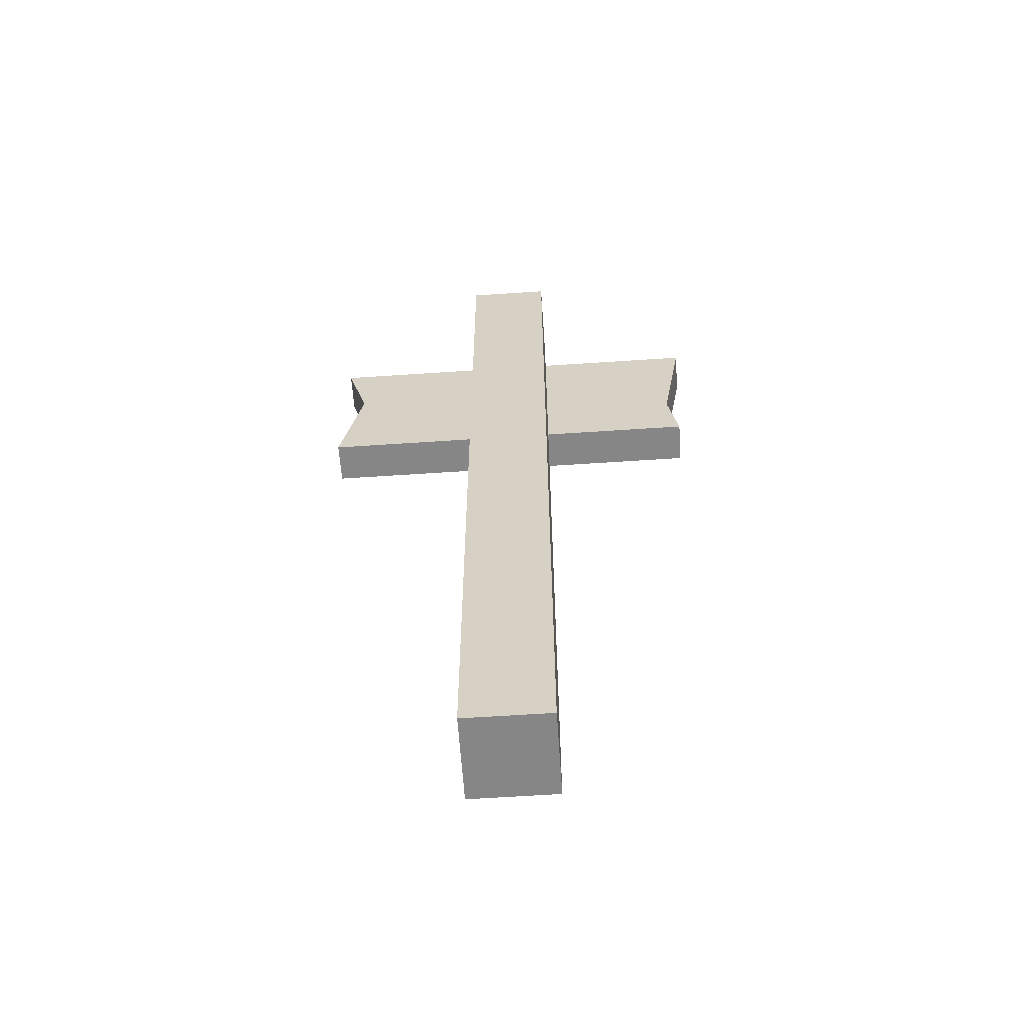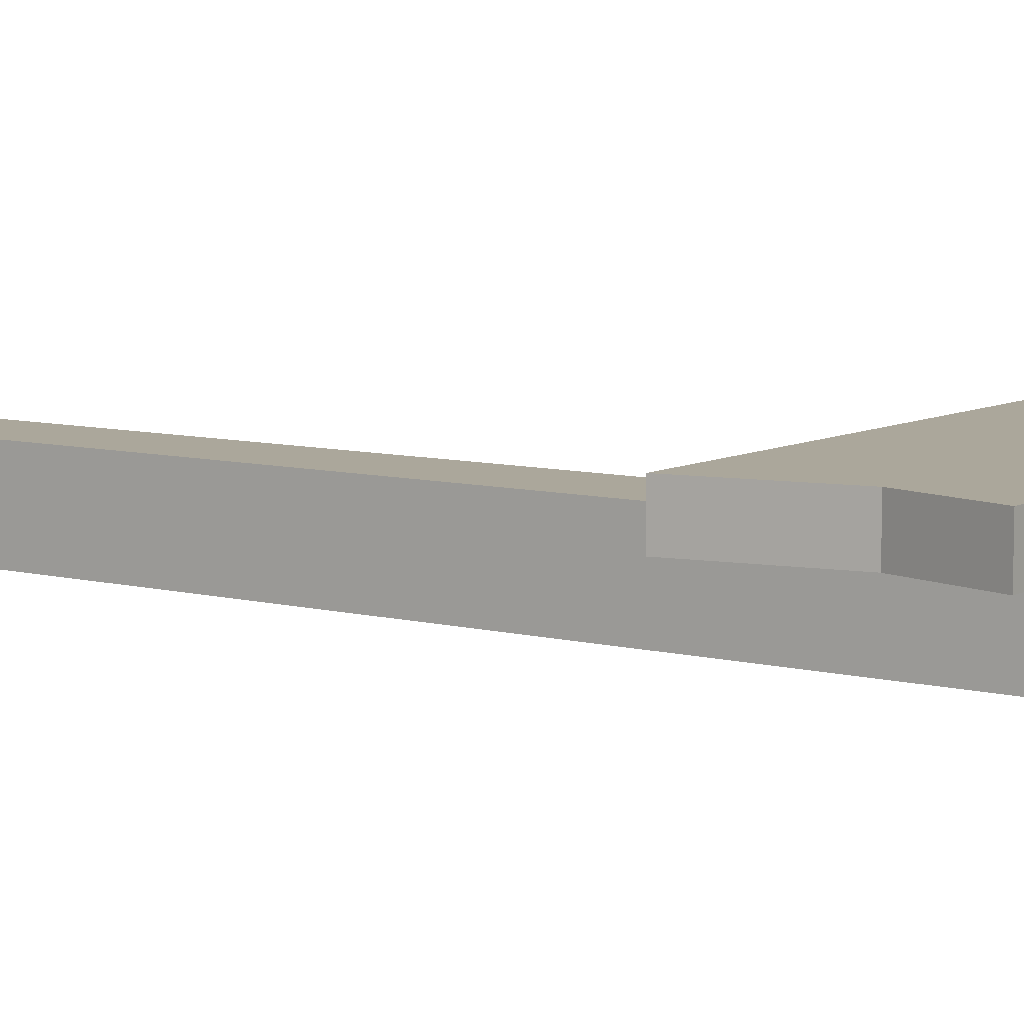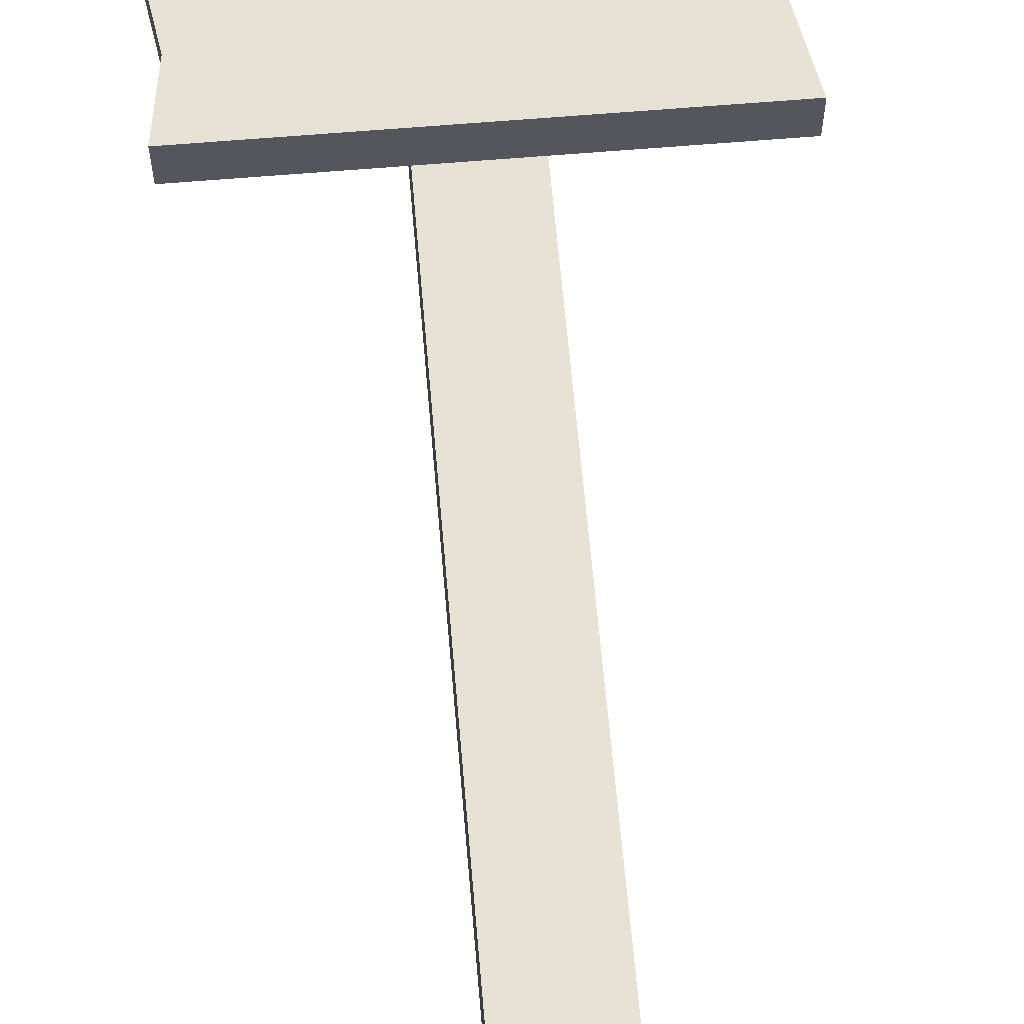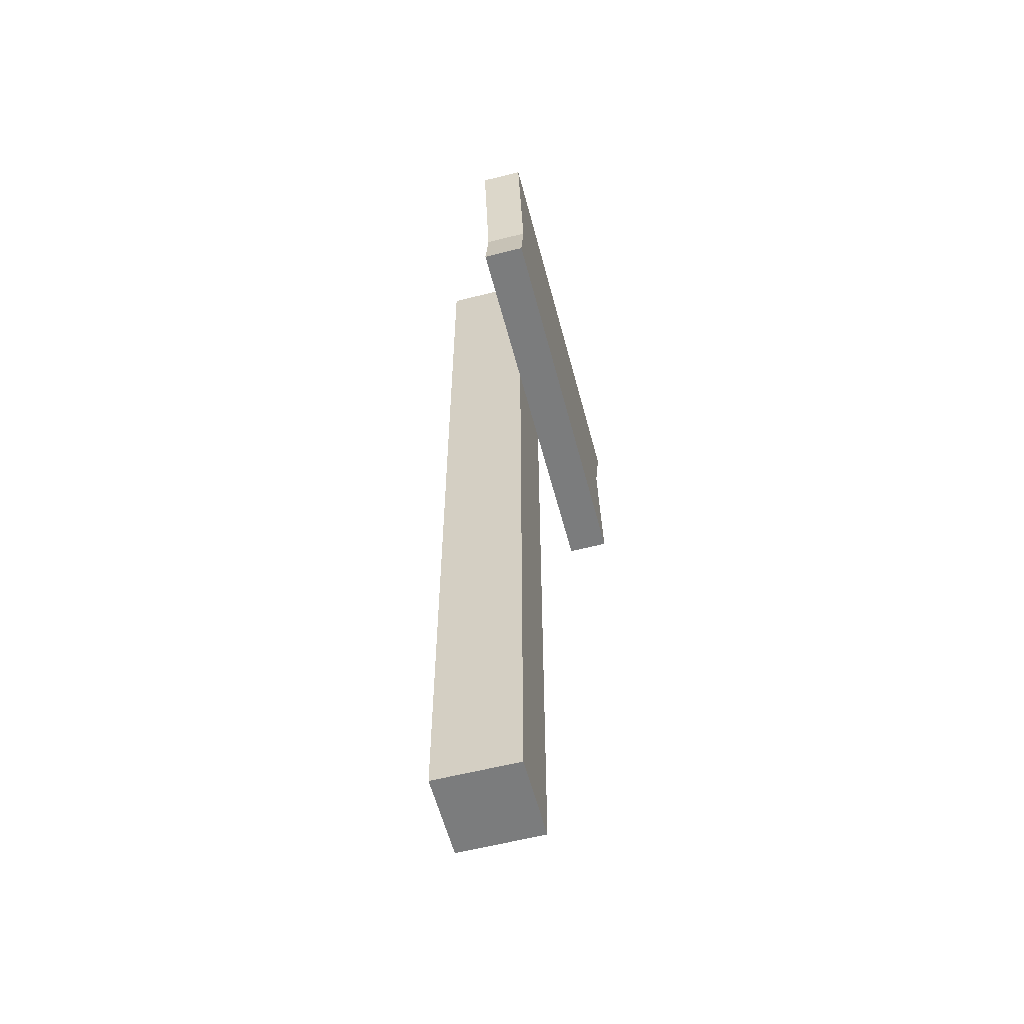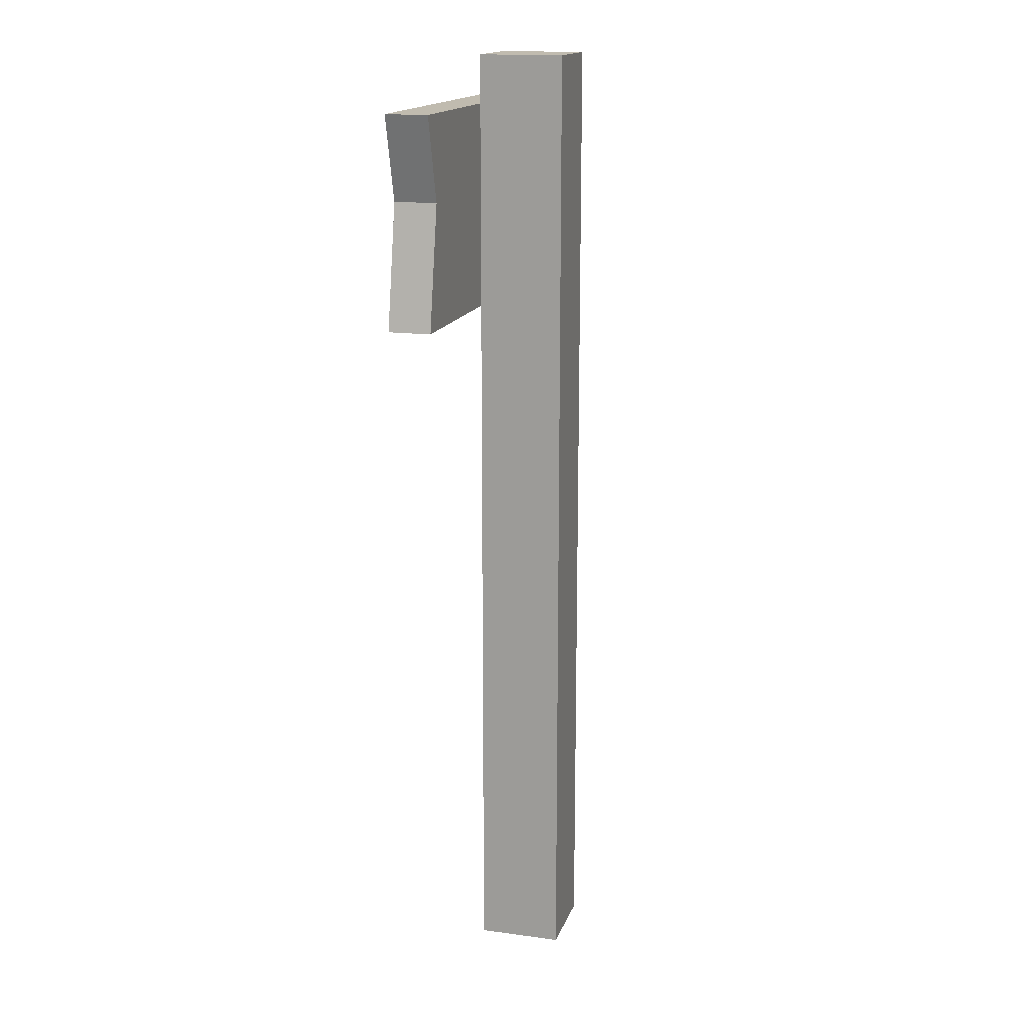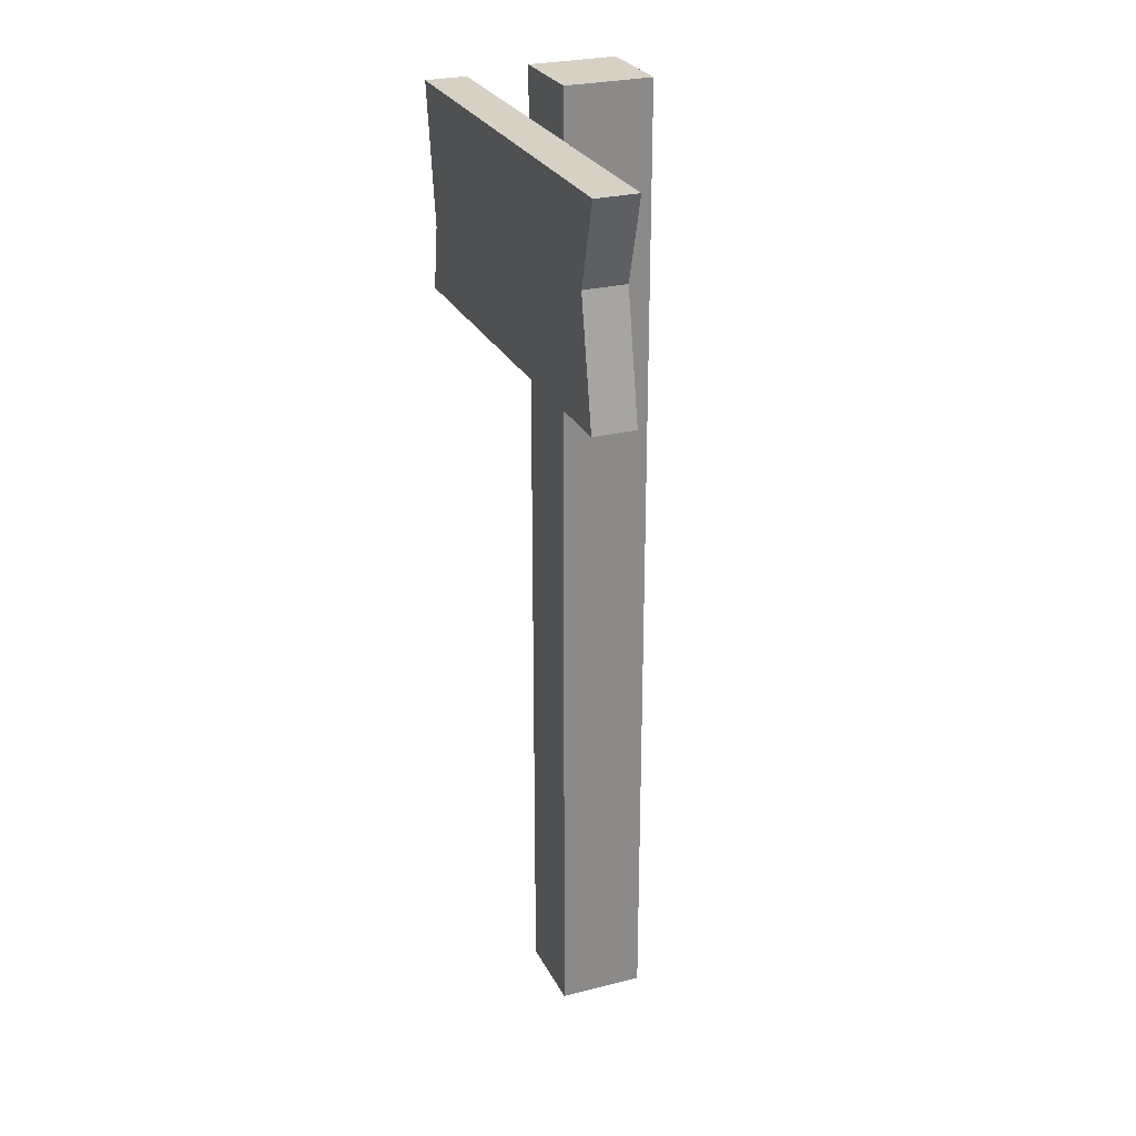
<metadata>
{"format":"obj","ext":"obj","renderer":"f3d","projection":"perspective","resolution":1024,"background":"white","views":[{"elev":-62.0,"azim":-176.1,"up":"+Y"},{"elev":8.1,"azim":125.4,"up":"+Z"},{"elev":63.0,"azim":-4.9,"up":"+Z"},{"elev":-58.6,"azim":-75.3,"up":"+Y"},{"elev":15.9,"azim":105.8,"up":"+Y"},{"elev":26.6,"azim":68.2,"up":"+Y"}]}
</metadata>
<code>
o D_Signpost_Cylinder.369
v -0.1 0 0.1
v -0.1 2.3 0.1
v -0.1 -0 -0.1
v -0.1 2.3 -0.1
v 0.1 0 0.1
v 0.1 2.3 0.1
v 0.1 -0 -0.1
v 0.1 2.3 -0.1
v -0.4725 1.7 0.2
v -0.5 2.186 0.2
v -0.4725 1.7 0.1
v -0.5 2.186 0.1
v 0.5 1.7 0.2
v 0.5 2.186 0.2
v 0.5 1.7 0.1
v 0.5 2.186 0.1
v -0.4473 1.856 0.2
v -0.4473 1.856 0.1
v 0.445 1.988 0.1
v 0.445 1.988 0.2
f 2 3 1
f 4 7 3
f 8 5 7
f 6 1 5
f 7 1 3
f 4 6 8
f 10 18 17
f 12 19 18
f 16 20 19
f 20 10 17
f 15 9 11
f 16 10 14
f 13 17 9
f 19 13 15
f 18 15 11
f 17 11 9
f 2 4 3
f 4 8 7
f 8 6 5
f 6 2 1
f 7 5 1
f 4 2 6
f 10 12 18
f 12 16 19
f 16 14 20
f 20 14 10
f 15 13 9
f 16 12 10
f 13 20 17
f 19 20 13
f 18 19 15
f 17 18 11

</code>
